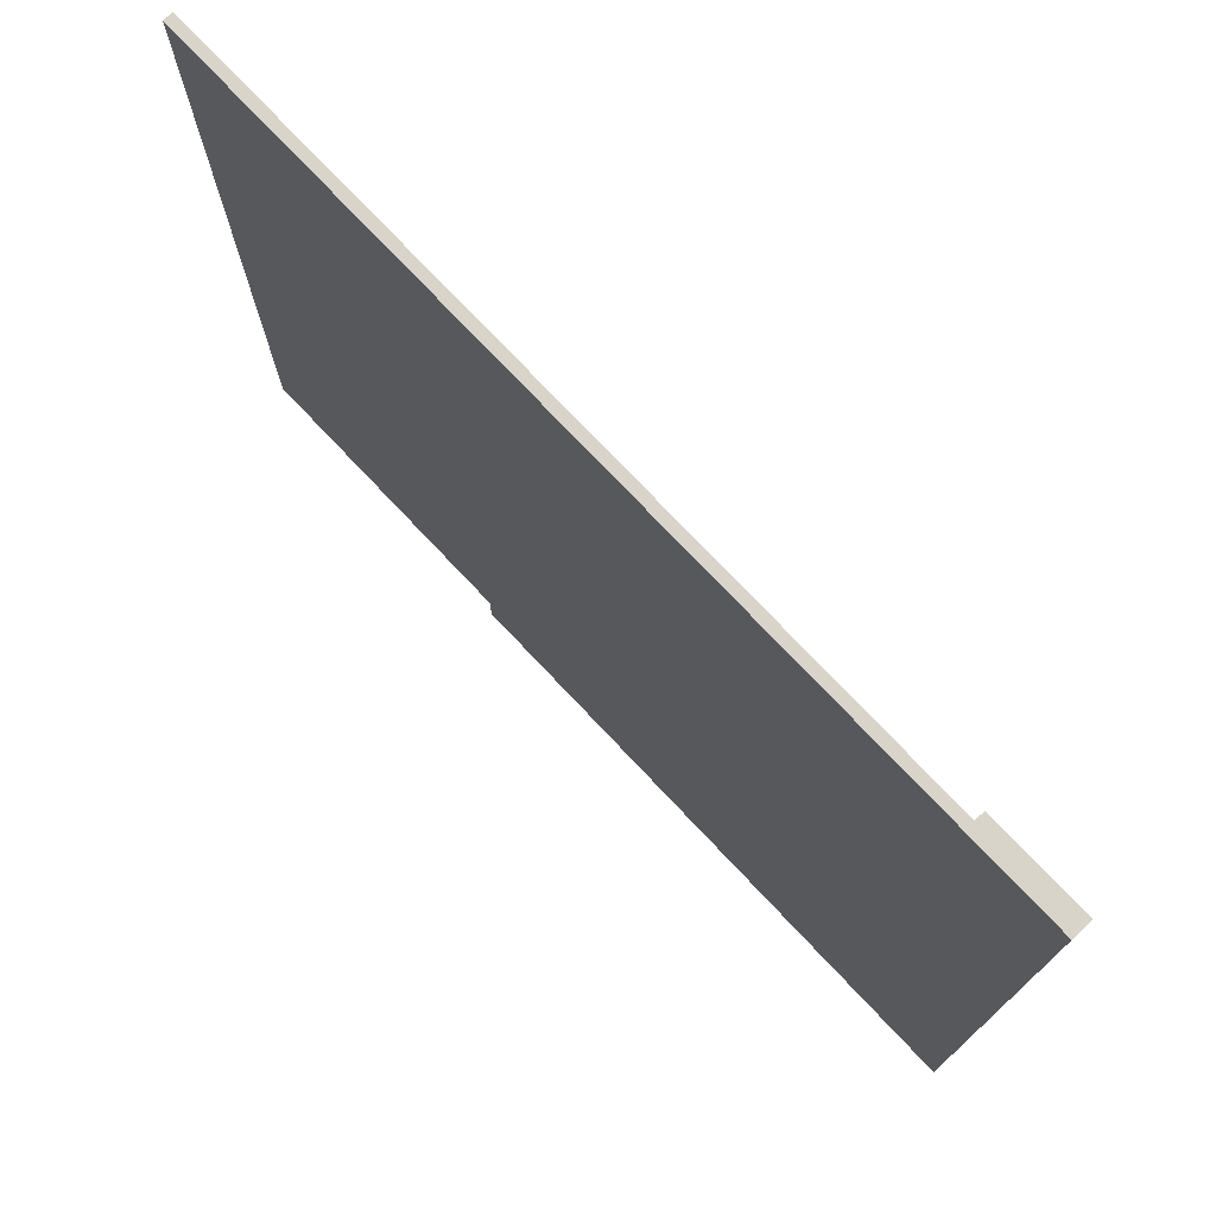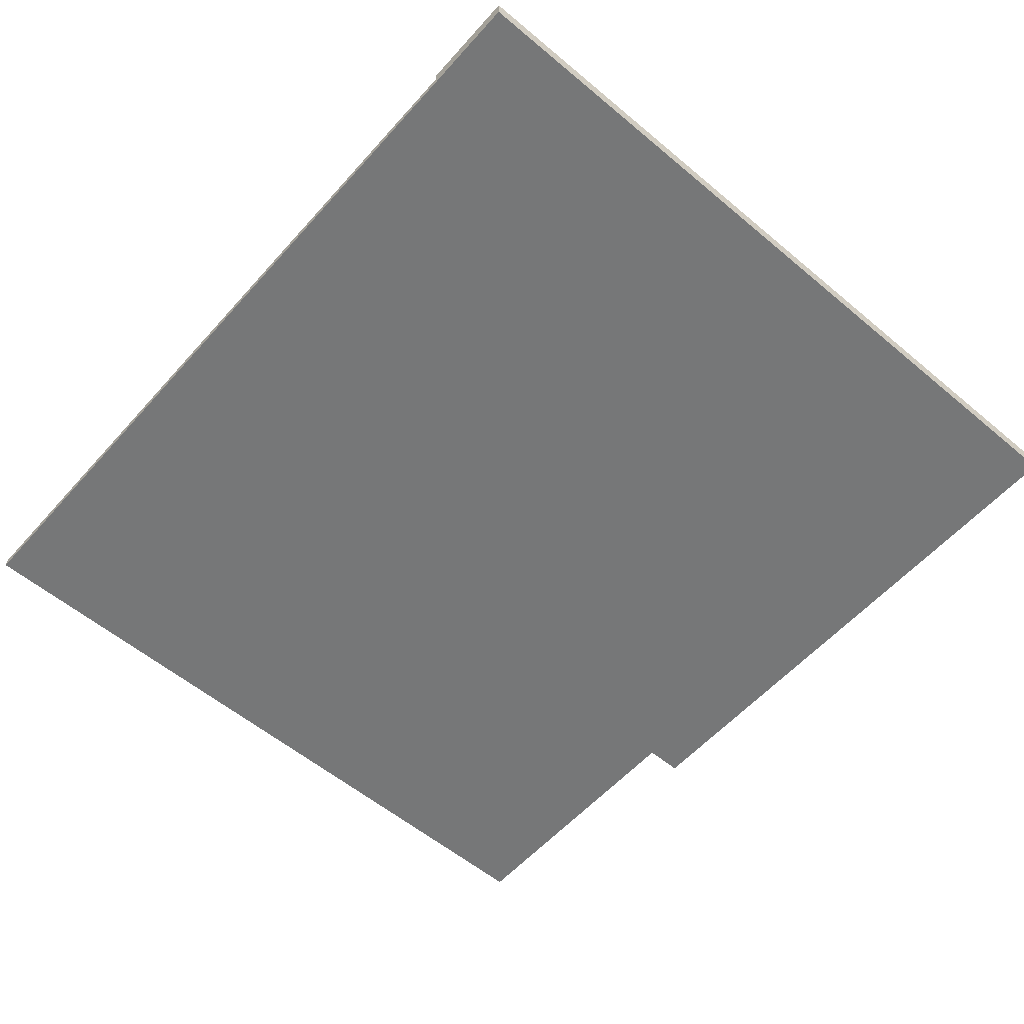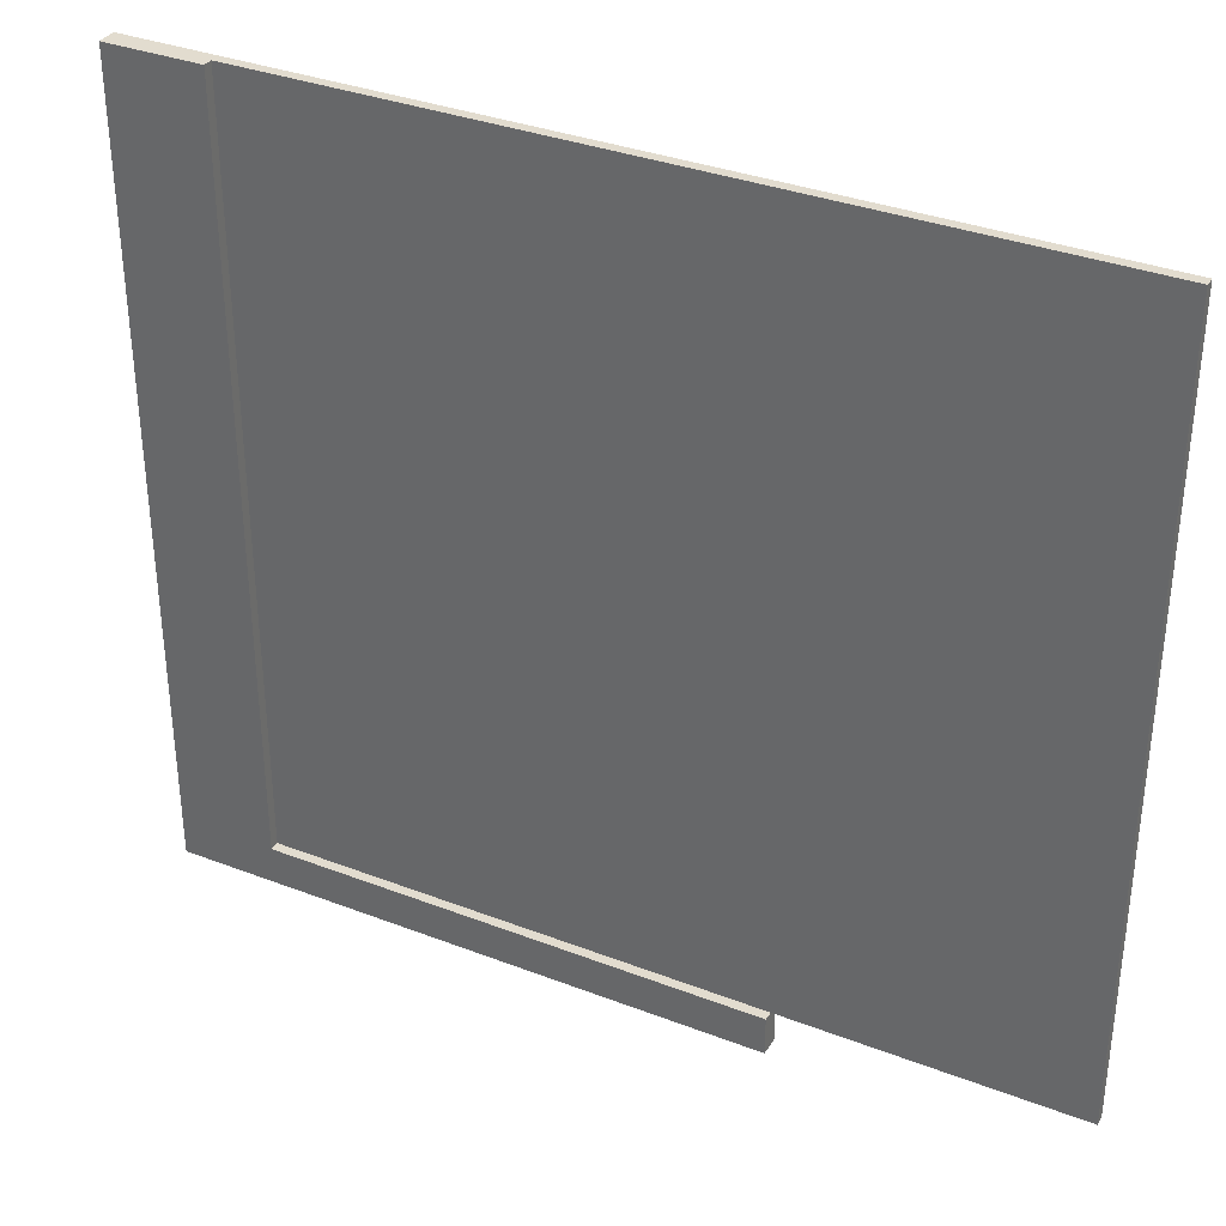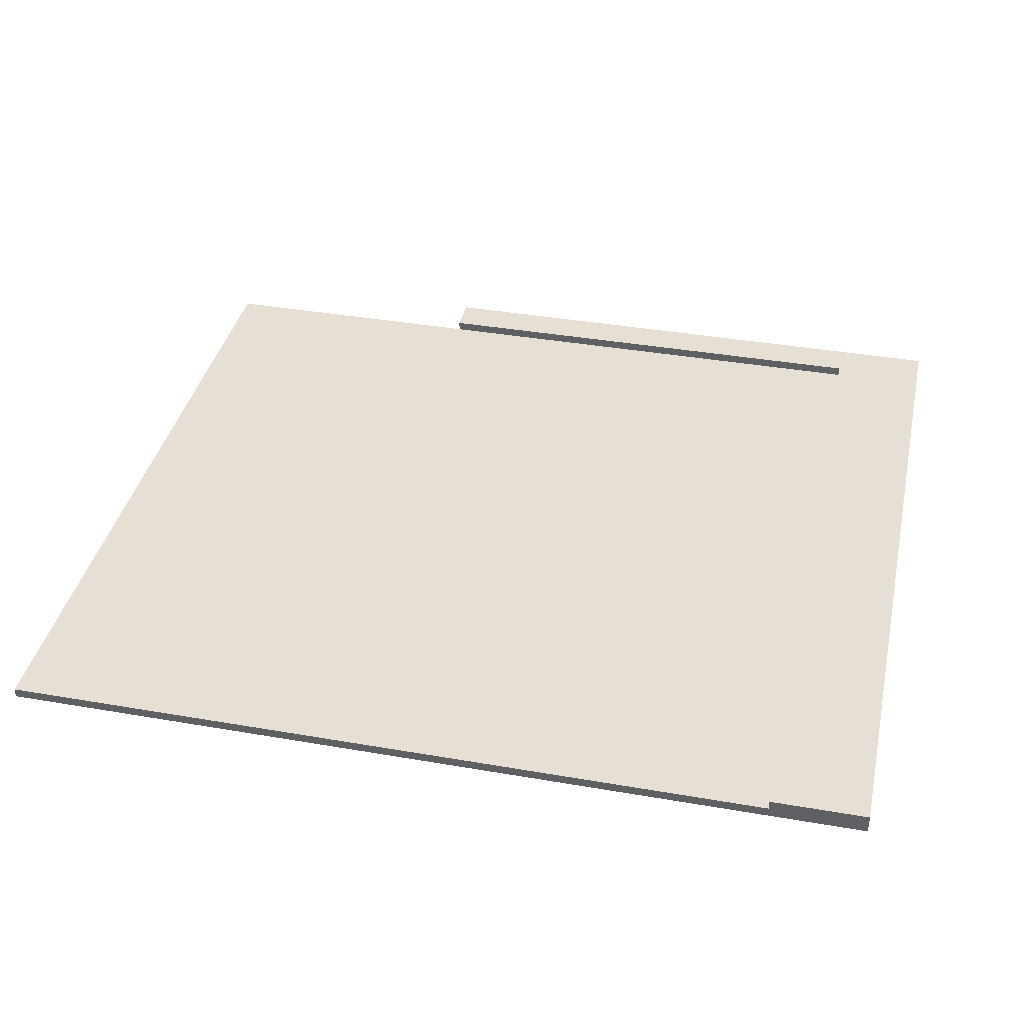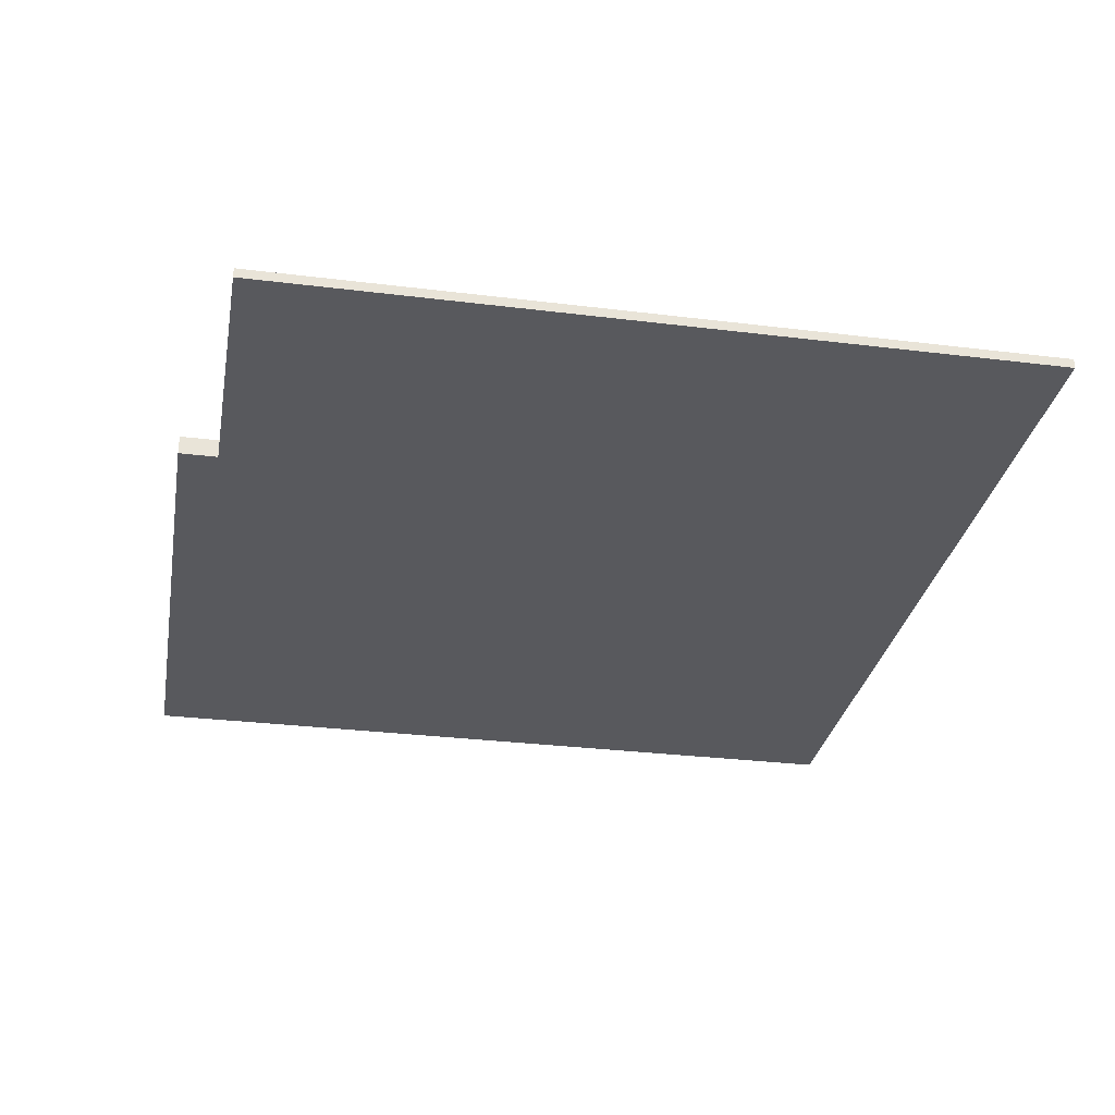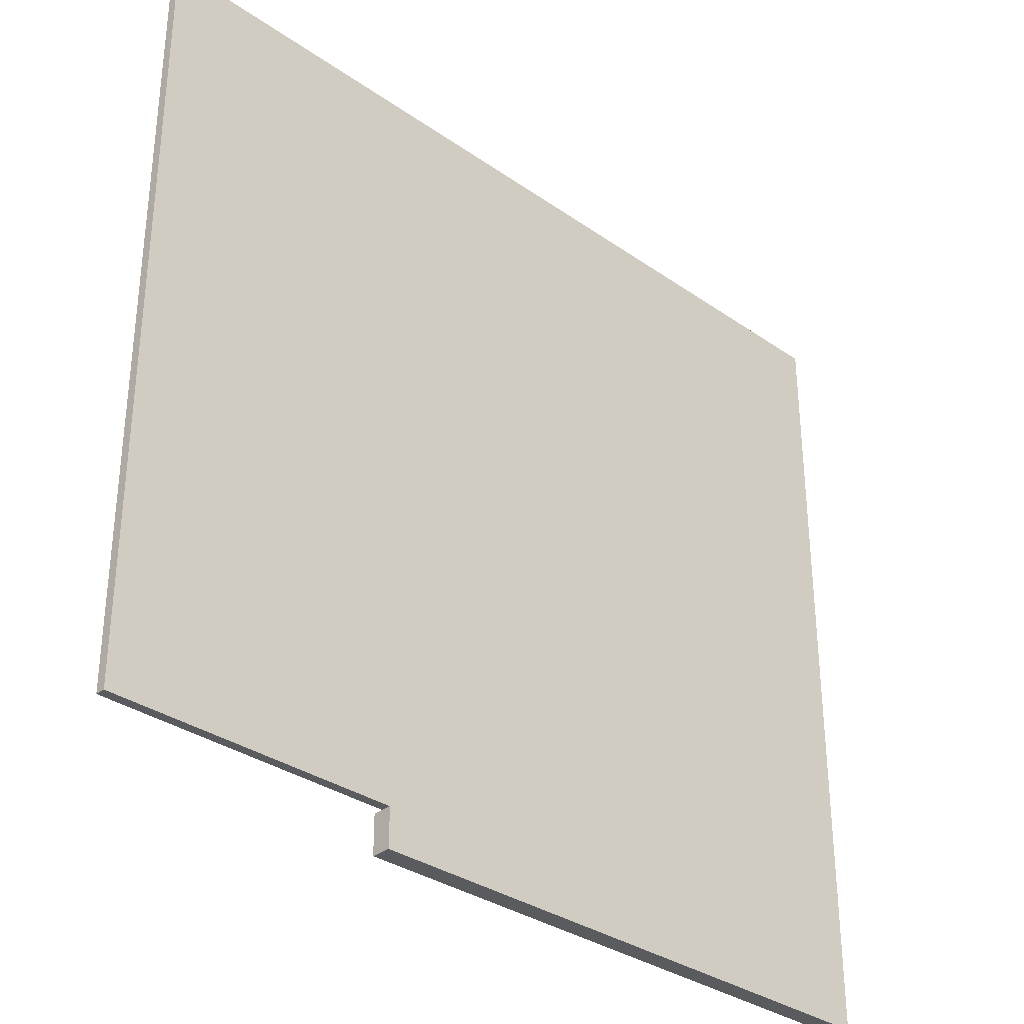
<metadata>
{"format":"obj","ext":"obj","renderer":"f3d","projection":"perspective","resolution":1024,"background":"white","views":[{"elev":74.9,"azim":46.7,"up":"+Z"},{"elev":-57.0,"azim":48.9,"up":"+Y"},{"elev":34.6,"azim":-152.7,"up":"+Z"},{"elev":38.2,"azim":12.4,"up":"+Y"},{"elev":-30.1,"azim":-100.2,"up":"+Y"},{"elev":-32.9,"azim":-43.9,"up":"+Z"}]}
</metadata>
<code>
g default
v 6.3 0.3 8.5
v 6.3 0.1 8.5
v 6.3 0.1 -7.3
v 6.3 0.3 -7.3
v -9.9 0.1 8.5
v -9.9 -0.1 8.5
v -9.9 -0.1 -7.3
v -9.9 0.1 -7.3
v -3.9 0.1 -7.3
v -3.9 0.3 -8.1
v -3.9 0.3 -7.3
v -3.9 -0.1 -8.1
v -3.9 0.1 -7.3
v -3.9 0.1 -7.3
v -3.9 -0.1 -7.3
v 8.3 -0.1 -8.1
v 8.3 -0.1 8.5
v 8.3 0.3 8.5
v 8.3 0.3 -8.1
v -3.9 -0.1 -7.3
v -9.9 -0.1 8.5
v 8.3 -0.1 8.5
v -9.9 -0.1 -7.3
v -9.9 -0.1 8.5
v -3.9 -0.1 -7.3
v 8.3 -0.1 -8.1
v -3.9 -0.1 -7.3
v 8.3 -0.1 8.5
v -3.9 -0.1 -8.1
v -3.9 -0.1 -7.3
v 8.3 -0.1 -8.1
v 6.3 0.1 8.5
v -9.9 0.1 8.5
v -3.9 0.1 -7.3
v -3.9 0.1 -7.3
v -9.9 0.1 8.5
v -9.9 0.1 -7.3
v 6.3 0.1 8.5
v -3.9 0.1 -7.3
v 6.3 0.1 -7.3
v 8.3 0.3 8.5
v 6.3 0.3 8.5
v 6.3 0.3 -7.3
v 8.3 0.3 -8.1
v 6.3 0.3 -7.3
v -3.9 0.3 -8.1
v 8.3 0.3 -8.1
v 6.3 0.3 -7.3
v -3.9 0.3 -7.3
v -3.9 0.3 -8.1
v 8.3 -0.1 8.5
v -9.9 -0.1 8.5
v 6.3 0.1 8.5
v 6.3 0.1 8.5
v -9.9 -0.1 8.5
v -9.9 0.1 8.5
v 8.3 -0.1 8.5
v 6.3 0.1 8.5
v 8.3 0.3 8.5
v 6.3 0.1 8.5
v 6.3 0.3 8.5
v 6.3 0.1 -7.3
v -3.9 0.1 -7.3
v -3.9 0.3 -7.3
v 6.3 0.3 -7.3
v -3.9 0.3 -8.1
v -3.9 -0.1 -8.1
v 8.3 -0.1 -8.1
v 8.3 0.3 -8.1
v -9.9 0.1 -7.3
v -9.9 -0.1 -7.3
v -3.9 -0.1 -7.3
v -3.9 0.1 -7.3
f 3 2 1
f 4 3 1
f 7 6 5
f 8 7 5
f 11 10 9
f 13 10 12
f 12 15 14
f 18 17 16
f 18 16 19
f 22 21 20
f 25 24 23
f 28 27 26
f 31 30 29
f 34 33 32
f 37 36 35
f 40 39 38
f 43 42 41
f 44 43 41
f 47 46 45
f 50 49 48
f 53 52 51
f 56 55 54
f 59 58 57
f 61 60 59
f 64 63 62
f 65 64 62
f 68 67 66
f 68 66 69
f 72 71 70
f 72 70 73

</code>
